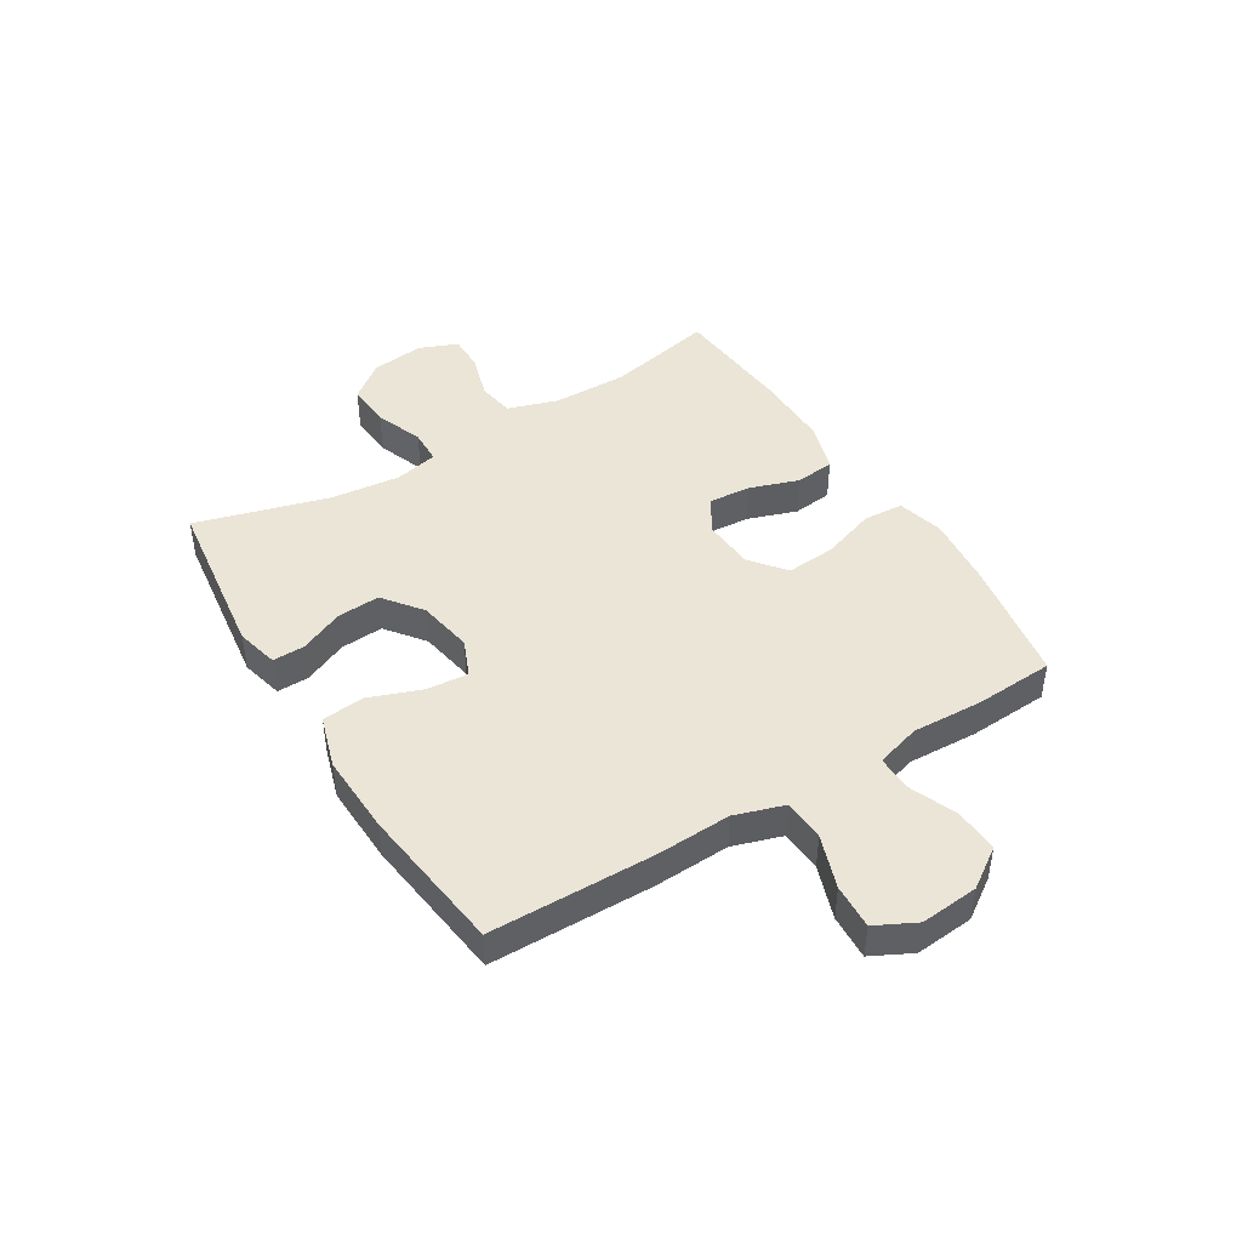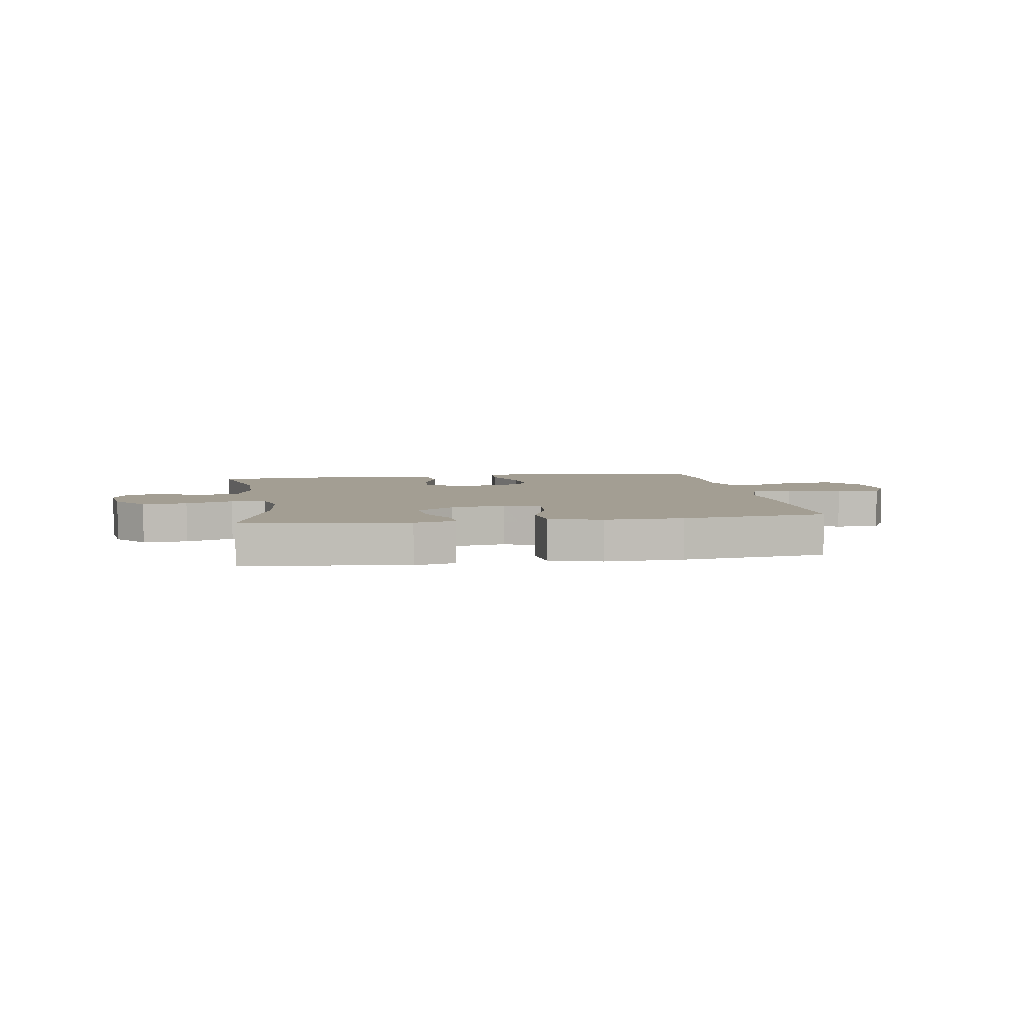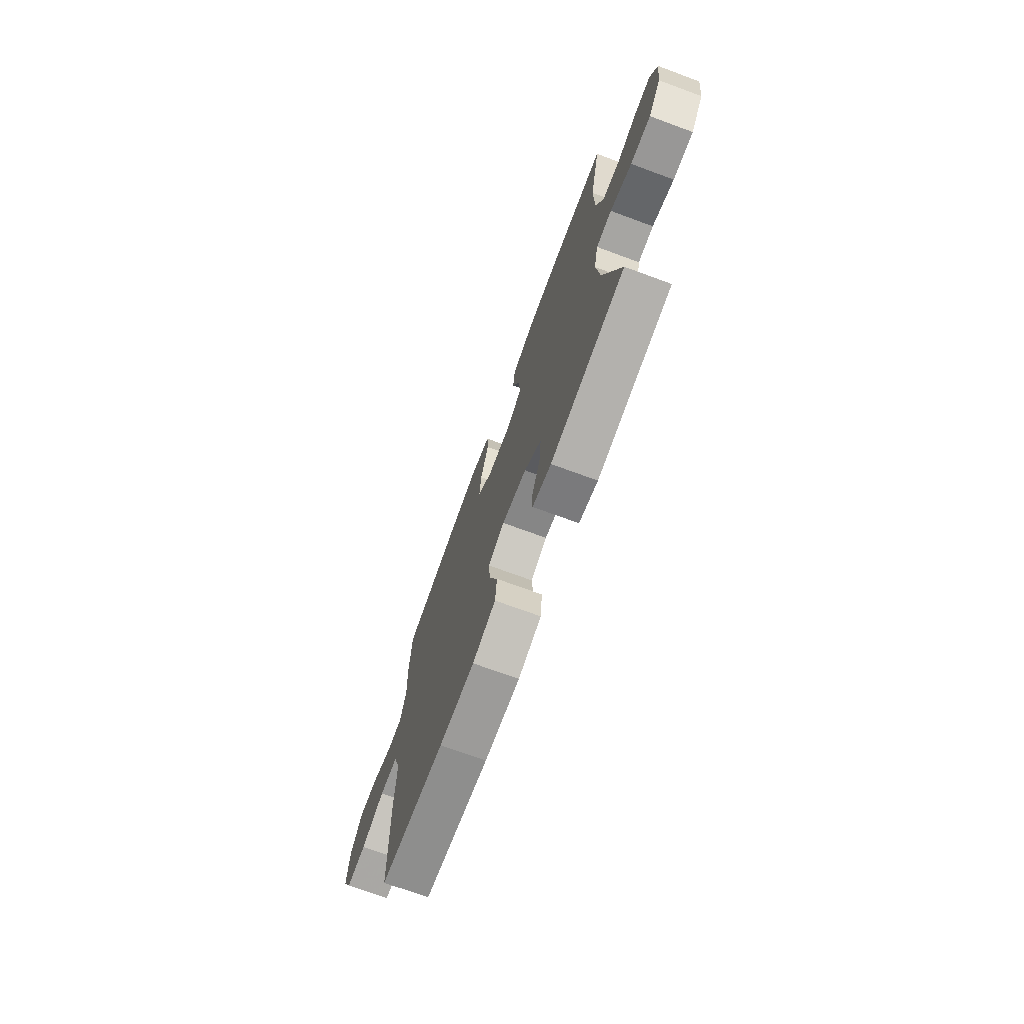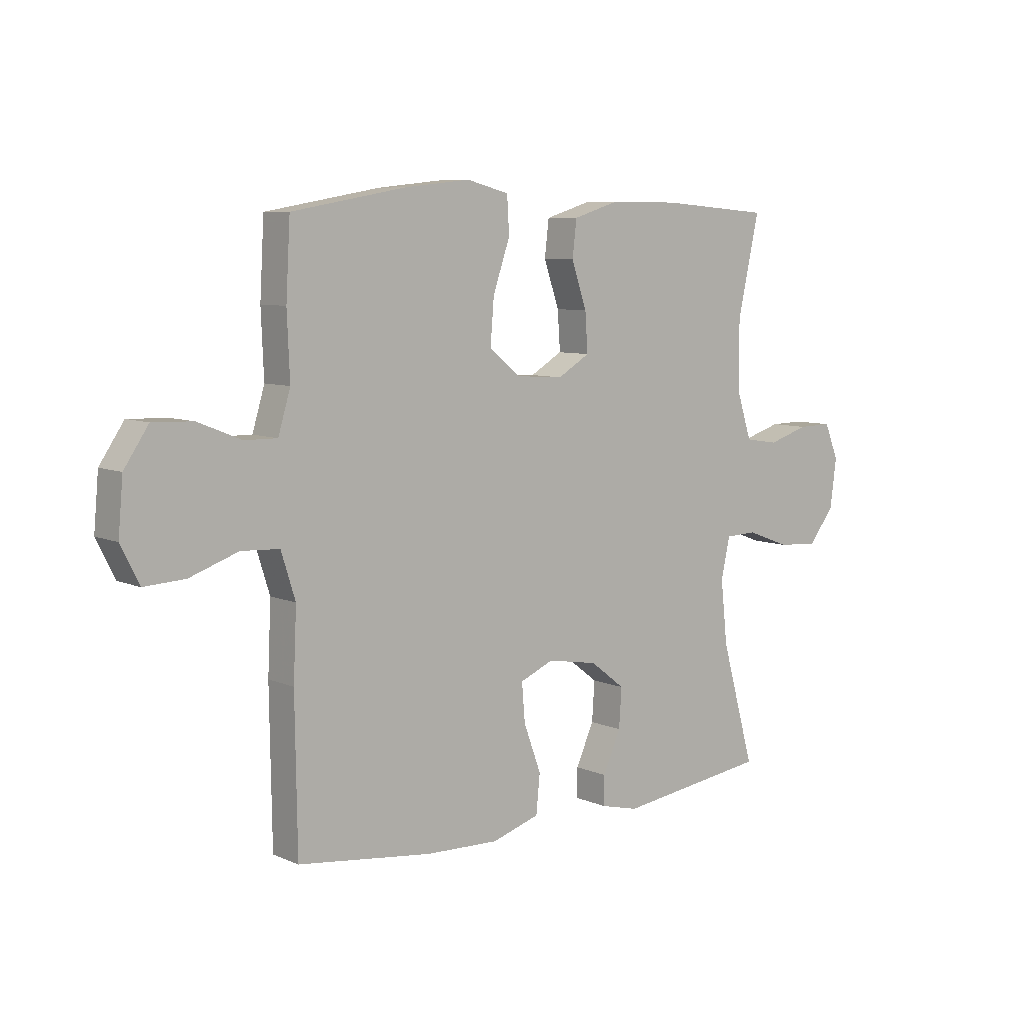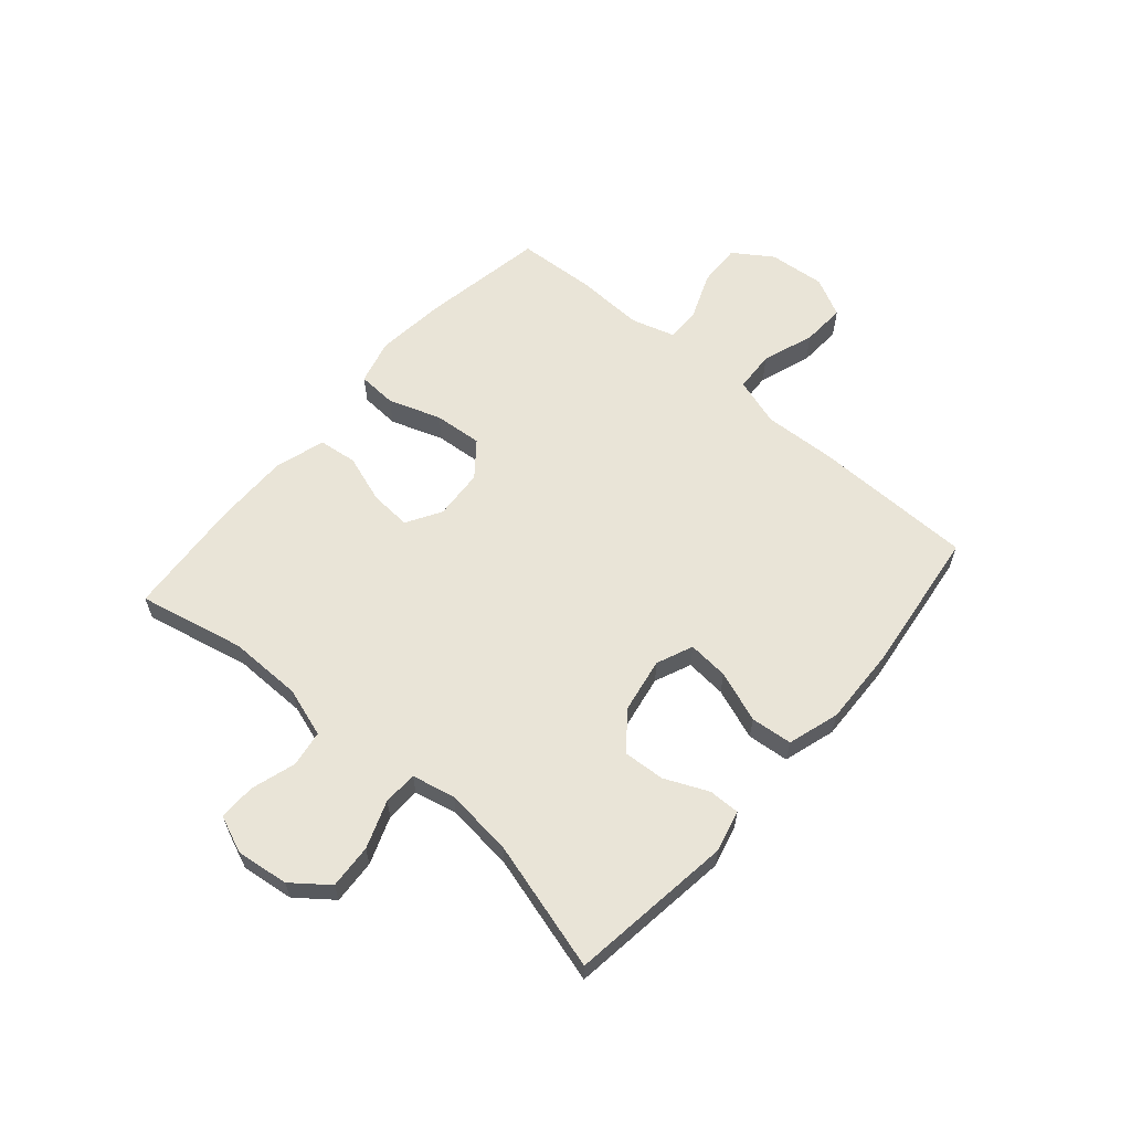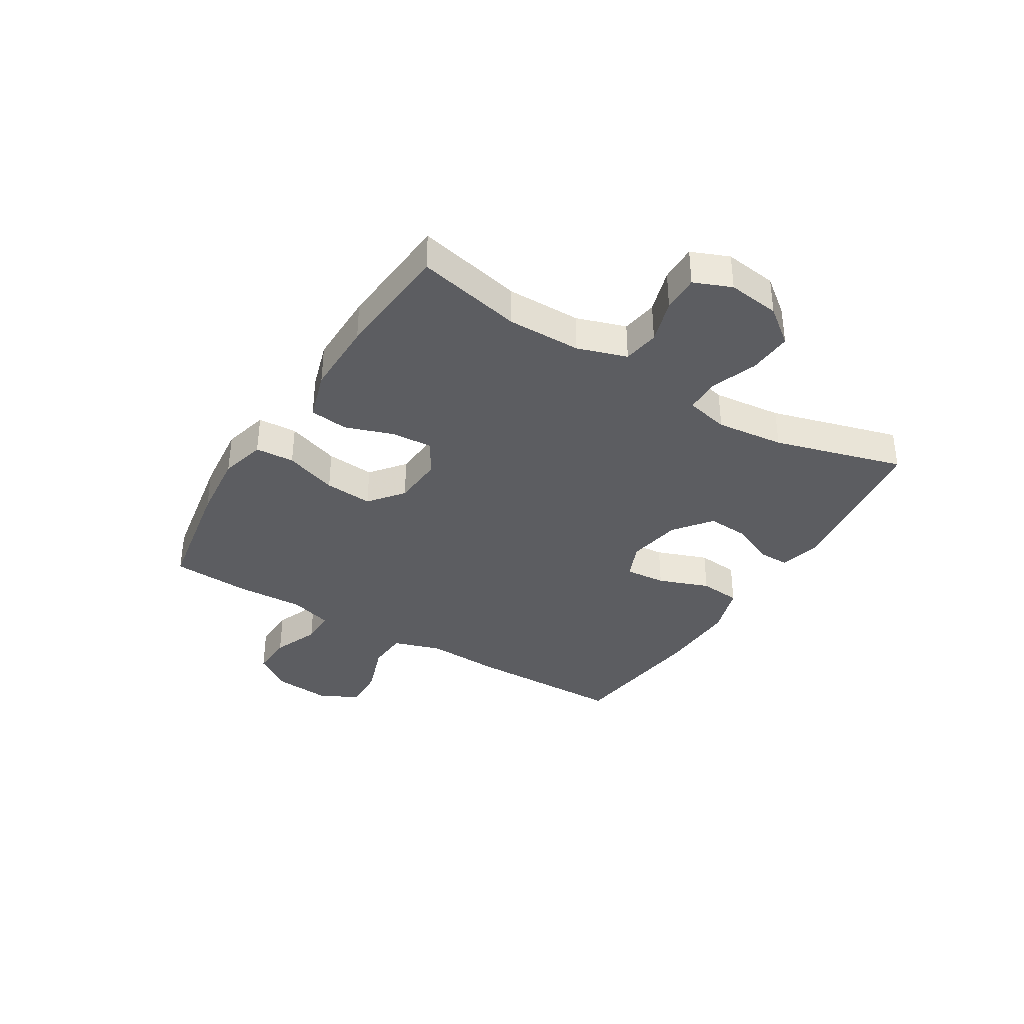
<metadata>
{"format":"obj","ext":"obj","renderer":"f3d","projection":"perspective","resolution":1024,"background":"white","views":[{"elev":44.4,"azim":-121.5,"up":"+Y"},{"elev":5.2,"azim":170.8,"up":"+Y"},{"elev":-71.9,"azim":69.8,"up":"+Z"},{"elev":7.7,"azim":-40.0,"up":"+Z"},{"elev":61.0,"azim":130.9,"up":"+Y"},{"elev":-36.5,"azim":58.5,"up":"+Y"}]}
</metadata>
<code>
v 0.5 0.07 -0.5
v 0.212 0.07 -0.538
v 0.139 0.07 -0.52
v 0.14 0.07 -0.465
v 0.174 0.07 -0.389
v 0.179 0.07 -0.315
v 0.113 0.07 -0.264
v 0.017 0.07 -0.247
v -0.047 0.07 -0.274
v -0.041 0.07 -0.346
v -0.008 0.07 -0.436
v -0.015 0.07 -0.509
v -0.106 0.07 -0.537
v -0.245 0.07 -0.532
v -0.5 0.07 -0.5
v -0.504 0.07 -0.219
v -0.498 0.07 -0.089
v -0.525 0.07 -0.004
v -0.597 0.07 0
v -0.689 0.07 -0.032
v -0.766 0.07 -0.036
v -0.801 0.07 0.033
v -0.792 0.07 0.133
v -0.746 0.07 0.201
v -0.67 0.07 0.198
v -0.588 0.07 0.165
v -0.526 0.07 0.164
v -0.503 0.07 0.241
v -0.508 0.07 0.361
v -0.5 0.07 0.5
v -0.283 0.07 0.538
v -0.159 0.07 0.551
v -0.079 0.07 0.53
v -0.075 0.07 0.461
v -0.107 0.07 0.368
v -0.114 0.07 0.283
v -0.054 0.07 0.235
v 0.035 0.07 0.229
v 0.096 0.07 0.265
v 0.091 0.07 0.338
v 0.062 0.07 0.423
v 0.07 0.07 0.491
v 0.158 0.07 0.518
v 0.29 0.07 0.517
v 0.5 0.07 0.5
v 0.459 0.07 0.313
v 0.46 0.07 0.183
v 0.488 0.07 0.096
v 0.552 0.07 0.086
v 0.63 0.07 0.11
v 0.695 0.07 0.111
v 0.722 0.07 0.045
v 0.71 0.07 -0.047
v 0.661 0.07 -0.11
v 0.583 0.07 -0.105
v 0.5 0.07 -0.074
v 0.44 0.07 -0.076
v 0.423 0.07 -0.152
v 0.436 0.07 -0.272
v 0.5 0 -0.5
v 0.212 0 -0.538
v 0.139 0 -0.52
v 0.14 0 -0.465
v 0.174 0 -0.389
v 0.179 0 -0.315
v 0.113 0 -0.264
v 0.017 0 -0.247
v -0.047 0 -0.274
v -0.041 0 -0.346
v -0.008 0 -0.436
v -0.015 0 -0.509
v -0.106 0 -0.537
v -0.245 0 -0.532
v -0.5 0 -0.5
v -0.504 0 -0.219
v -0.498 0 -0.089
v -0.525 0 -0.004
v -0.597 0 0
v -0.689 0 -0.032
v -0.766 0 -0.036
v -0.801 0 0.033
v -0.792 0 0.133
v -0.746 0 0.201
v -0.67 0 0.198
v -0.588 0 0.165
v -0.526 0 0.164
v -0.503 0 0.241
v -0.508 0 0.361
v -0.5 0 0.5
v -0.283 0 0.538
v -0.159 0 0.551
v -0.079 0 0.53
v -0.075 0 0.461
v -0.107 0 0.368
v -0.114 0 0.283
v -0.054 0 0.235
v 0.035 0 0.229
v 0.096 0 0.265
v 0.091 0 0.338
v 0.062 0 0.423
v 0.07 0 0.491
v 0.158 0 0.518
v 0.29 0 0.517
v 0.5 0 0.5
v 0.459 0 0.313
v 0.46 0 0.183
v 0.488 0 0.096
v 0.552 0 0.086
v 0.63 0 0.11
v 0.695 0 0.111
v 0.722 0 0.045
v 0.71 0 -0.047
v 0.661 0 -0.11
v 0.583 0 -0.105
v 0.5 0 -0.074
v 0.44 0 -0.076
v 0.423 0 -0.152
v 0.436 0 -0.272
f 53 54 55 56
f 53 56 57
f 52 53 57
f 49 50 51 52
f 48 49 52 57
f 47 48 57
f 46 47 57 58
f 44 45 46
f 43 44 46 58
f 40 41 42 43
f 39 40 43 58
f 32 33 34 35
f 32 35 36
f 31 32 36
f 28 29 30 31
f 27 28 31 36
f 23 24 25 26
f 23 26 27
f 22 23 27
f 19 20 21 22
f 18 19 22 27
f 17 18 27 36
f 10 11 12 13
f 9 10 13 14
f 2 3 4 5
f 59 1 2 5
f 59 5 6
f 38 39 58 59
f 37 38 59 6
f 36 37 6 7
f 17 36 7 8
f 16 17 8 9
f 9 14 15 16
f 115 114 113 112
f 116 115 112
f 116 112 111
f 111 110 109 108
f 116 111 108 107
f 116 107 106
f 117 116 106 105
f 105 104 103
f 117 105 103 102
f 102 101 100 99
f 117 102 99 98
f 94 93 92 91
f 95 94 91
f 95 91 90
f 90 89 88 87
f 95 90 87 86
f 85 84 83 82
f 86 85 82
f 86 82 81
f 81 80 79 78
f 86 81 78 77
f 95 86 77 76
f 72 71 70 69
f 73 72 69 68
f 64 63 62 61
f 64 61 60 118
f 65 64 118
f 118 117 98 97
f 65 118 97 96
f 66 65 96 95
f 67 66 95 76
f 68 67 76 75
f 75 74 73 68
f 1 60 61 2
f 2 61 62 3
f 3 62 63 4
f 4 63 64 5
f 5 64 65 6
f 6 65 66 7
f 7 66 67 8
f 8 67 68 9
f 9 68 69 10
f 10 69 70 11
f 11 70 71 12
f 12 71 72 13
f 13 72 73 14
f 14 73 74 15
f 15 74 75 16
f 16 75 76 17
f 17 76 77 18
f 18 77 78 19
f 19 78 79 20
f 20 79 80 21
f 21 80 81 22
f 22 81 82 23
f 23 82 83 24
f 24 83 84 25
f 25 84 85 26
f 26 85 86 27
f 27 86 87 28
f 28 87 88 29
f 29 88 89 30
f 30 89 90 31
f 31 90 91 32
f 32 91 92 33
f 33 92 93 34
f 34 93 94 35
f 35 94 95 36
f 36 95 96 37
f 37 96 97 38
f 38 97 98 39
f 39 98 99 40
f 40 99 100 41
f 41 100 101 42
f 42 101 102 43
f 43 102 103 44
f 44 103 104 45
f 45 104 105 46
f 46 105 106 47
f 47 106 107 48
f 48 107 108 49
f 49 108 109 50
f 50 109 110 51
f 51 110 111 52
f 52 111 112 53
f 53 112 113 54
f 54 113 114 55
f 55 114 115 56
f 56 115 116 57
f 57 116 117 58
f 58 117 118 59
f 59 118 60 1

</code>
